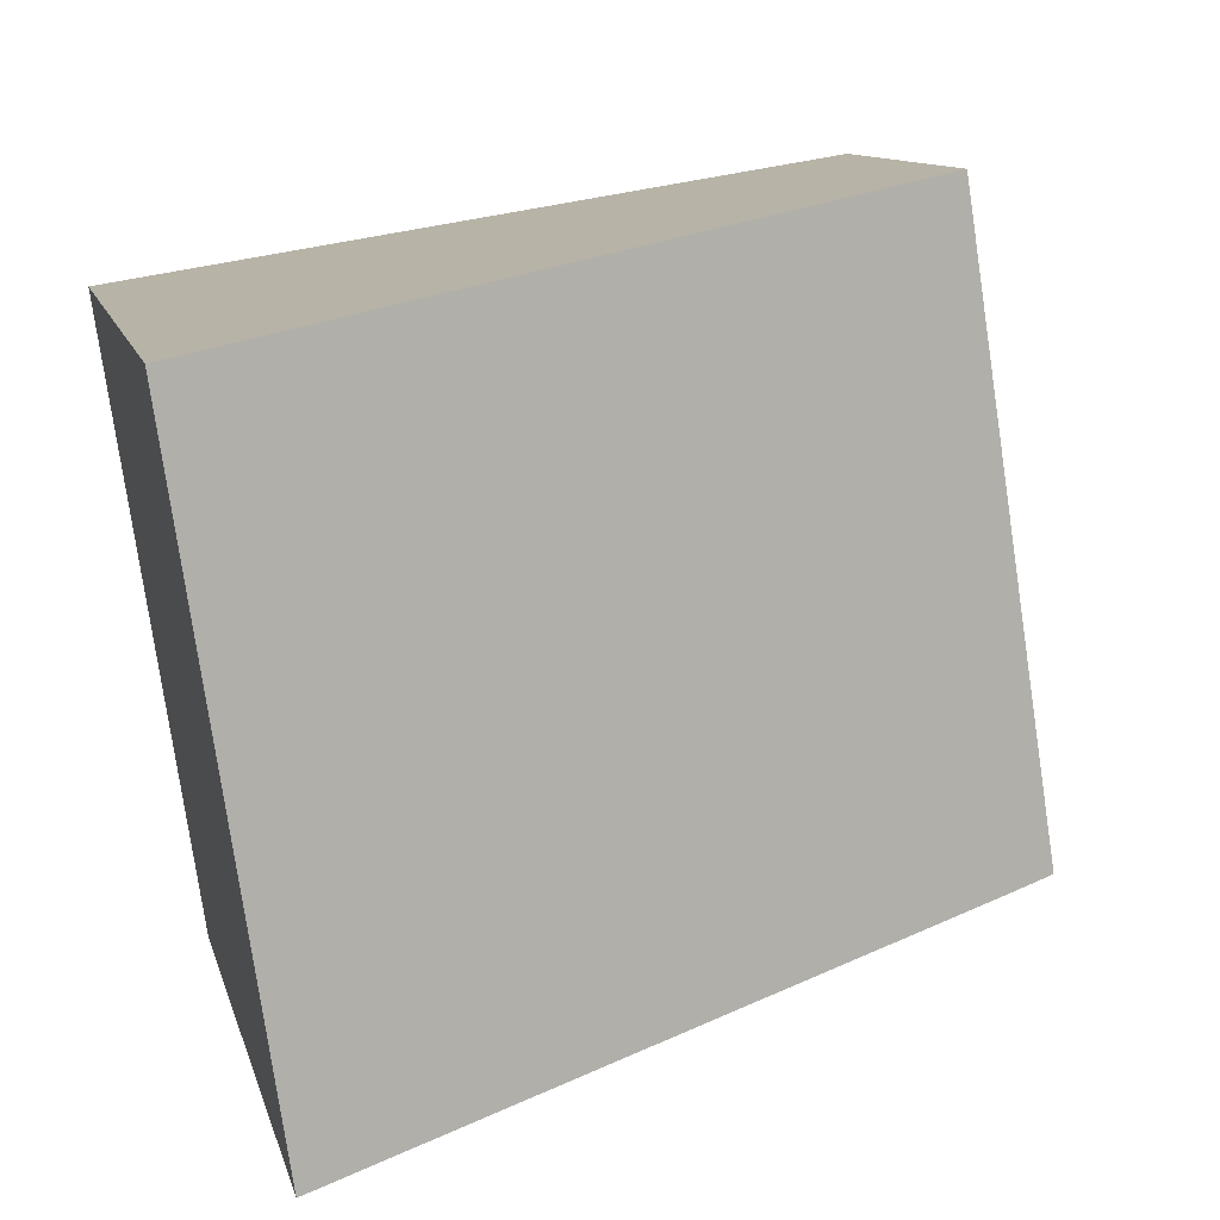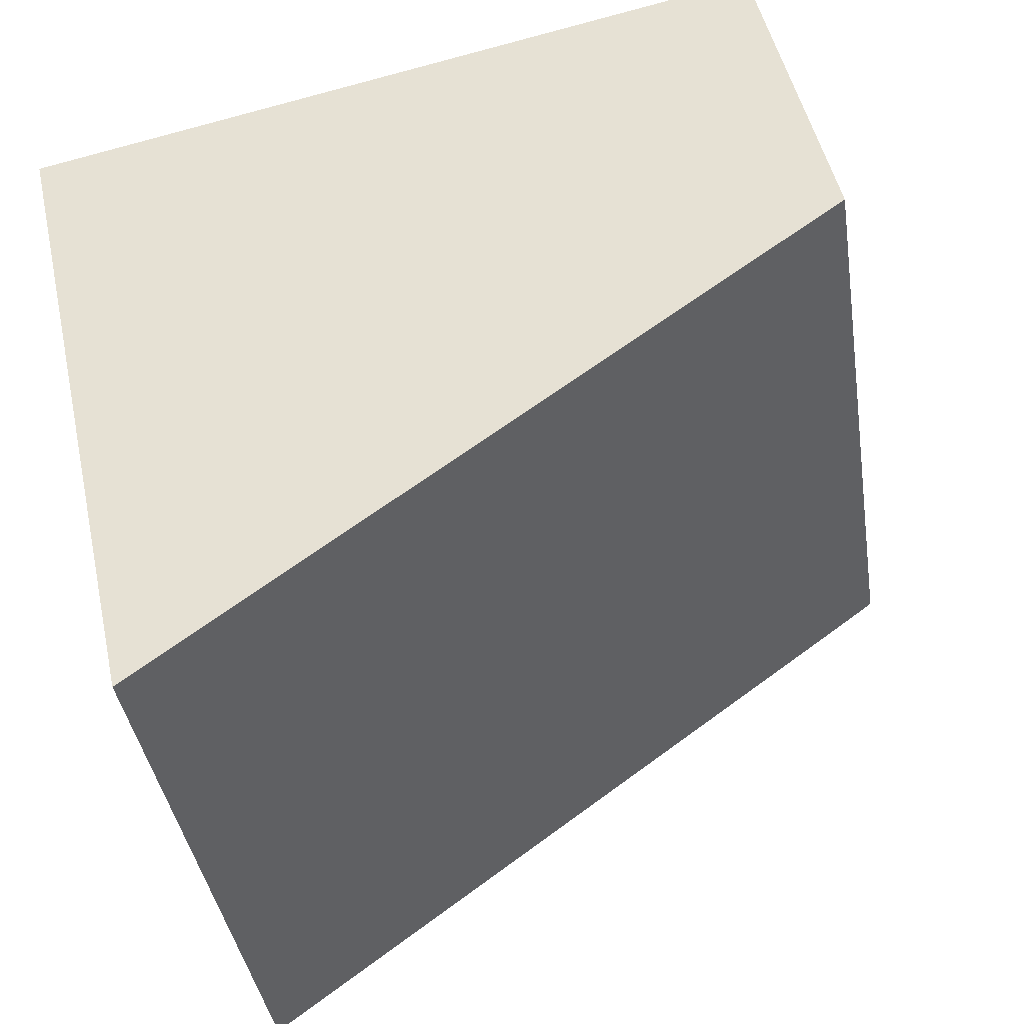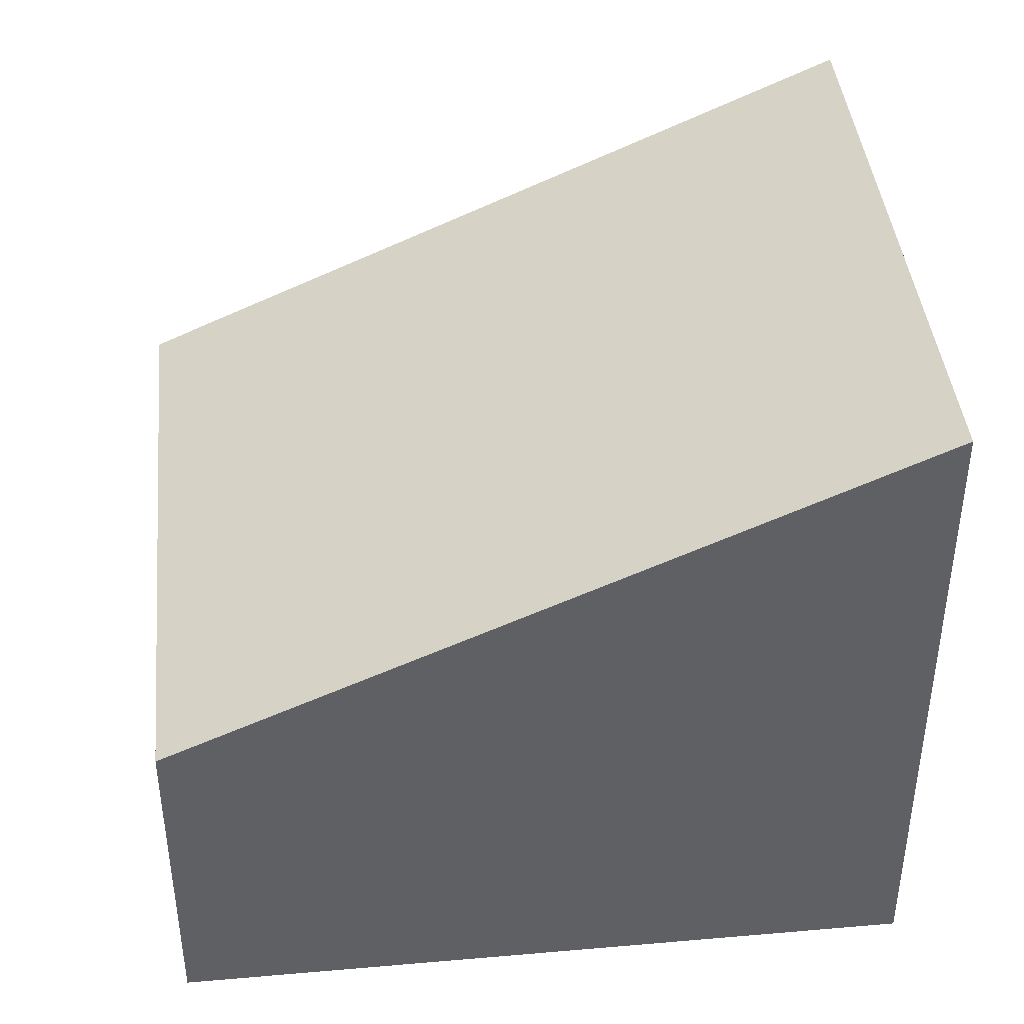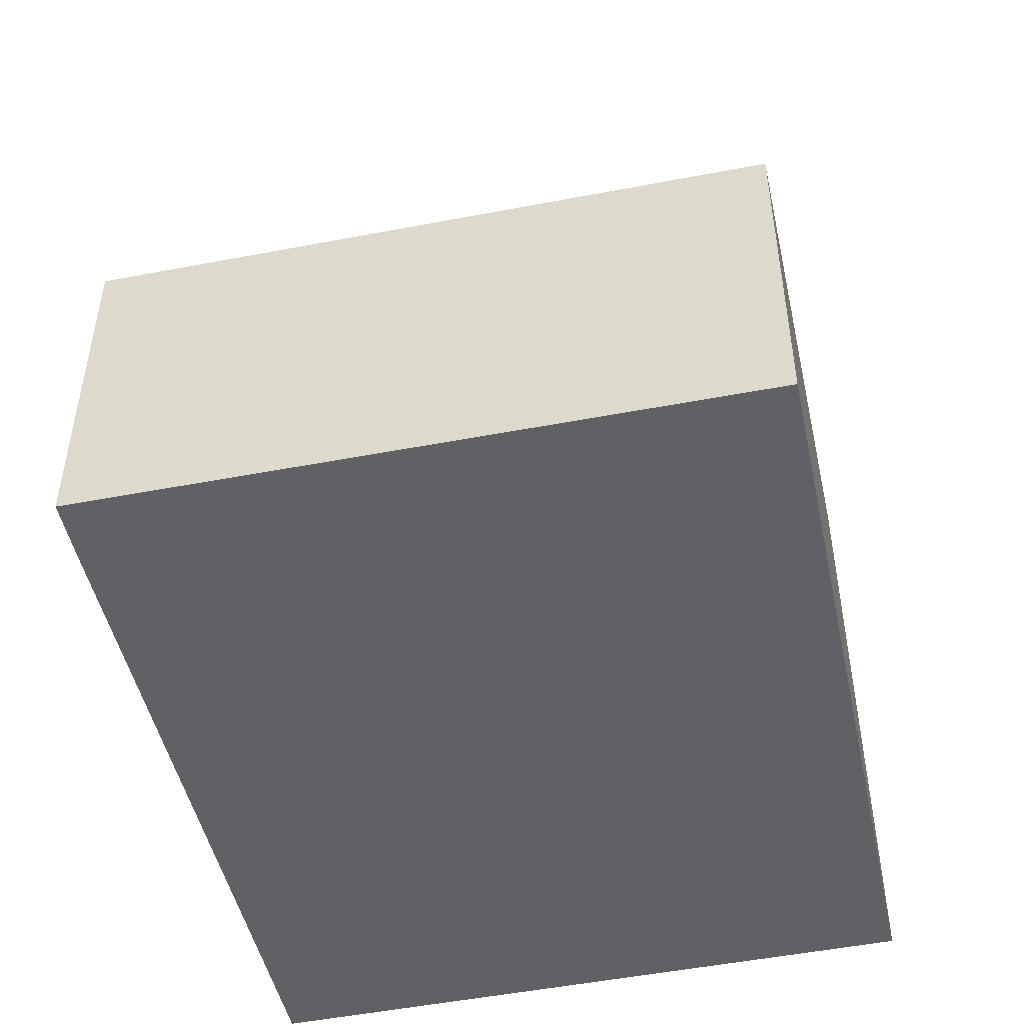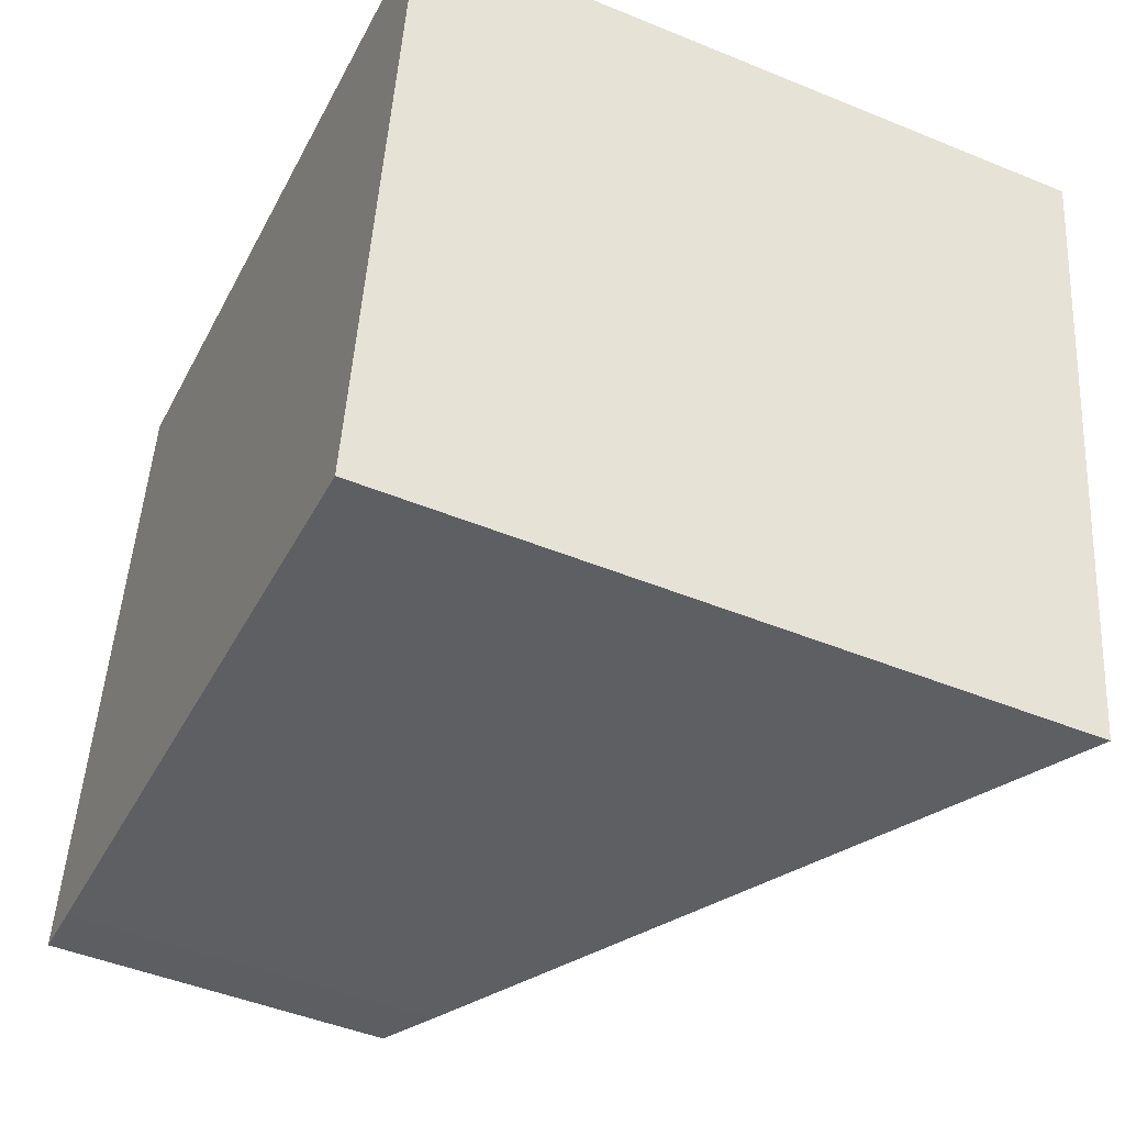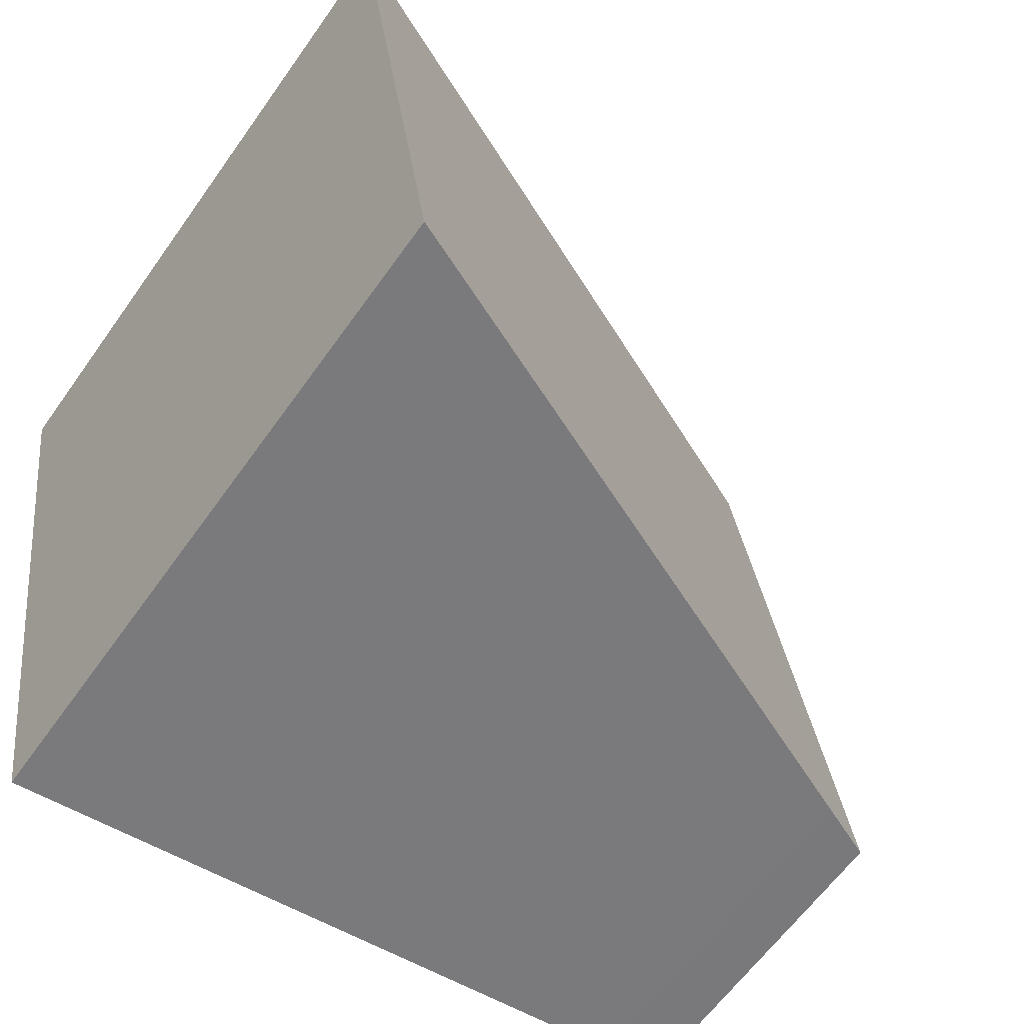
<metadata>
{"format":"obj","ext":"obj","renderer":"f3d","projection":"perspective","resolution":1024,"background":"white","views":[{"elev":11.2,"azim":166.6,"up":"+Z"},{"elev":49.9,"azim":167.6,"up":"+Z"},{"elev":41.4,"azim":2.9,"up":"+Y"},{"elev":-49.0,"azim":-69.1,"up":"+Y"},{"elev":-47.2,"azim":65.1,"up":"+Z"},{"elev":-62.7,"azim":144.6,"up":"+Z"}]}
</metadata>
<code>
v  0.688 4.092 -0.108
v  9.412 7.474 5.928
v  8.354 7.501 -1.242
v  1.13 3.785 7.223
v  0 3.785 2.318e-16
v  8.354 7.605e-17 -1.242
v  0.688 6.613e-18 -0.108
v  0 0 0
v  1.13 -4.423e-16 7.223
v  9.412 -3.63e-16 5.928
g defaultobject
f 1 2 3
f 2 1 4
f 4 1 5
f 6 1 3
f 1 6 7
f 1 7 5
f 5 7 8
f 8 4 5
f 4 8 9
f 4 10 2
f 10 4 9
f 2 6 3
f 6 2 10
f 7 9 8
f 9 7 6
f 9 6 10

</code>
